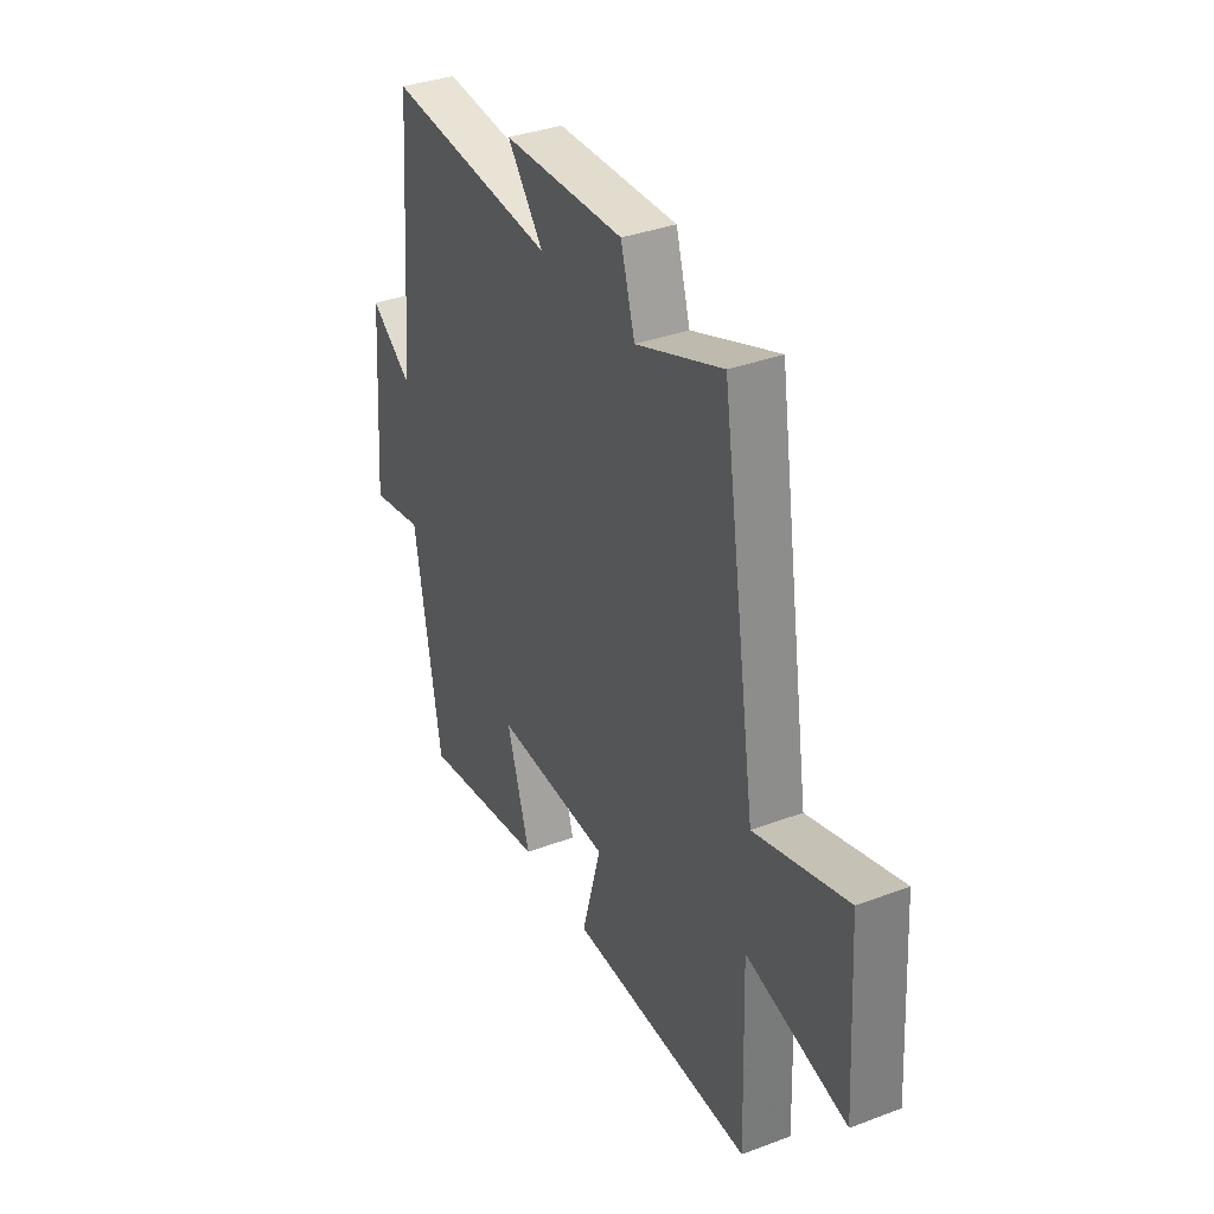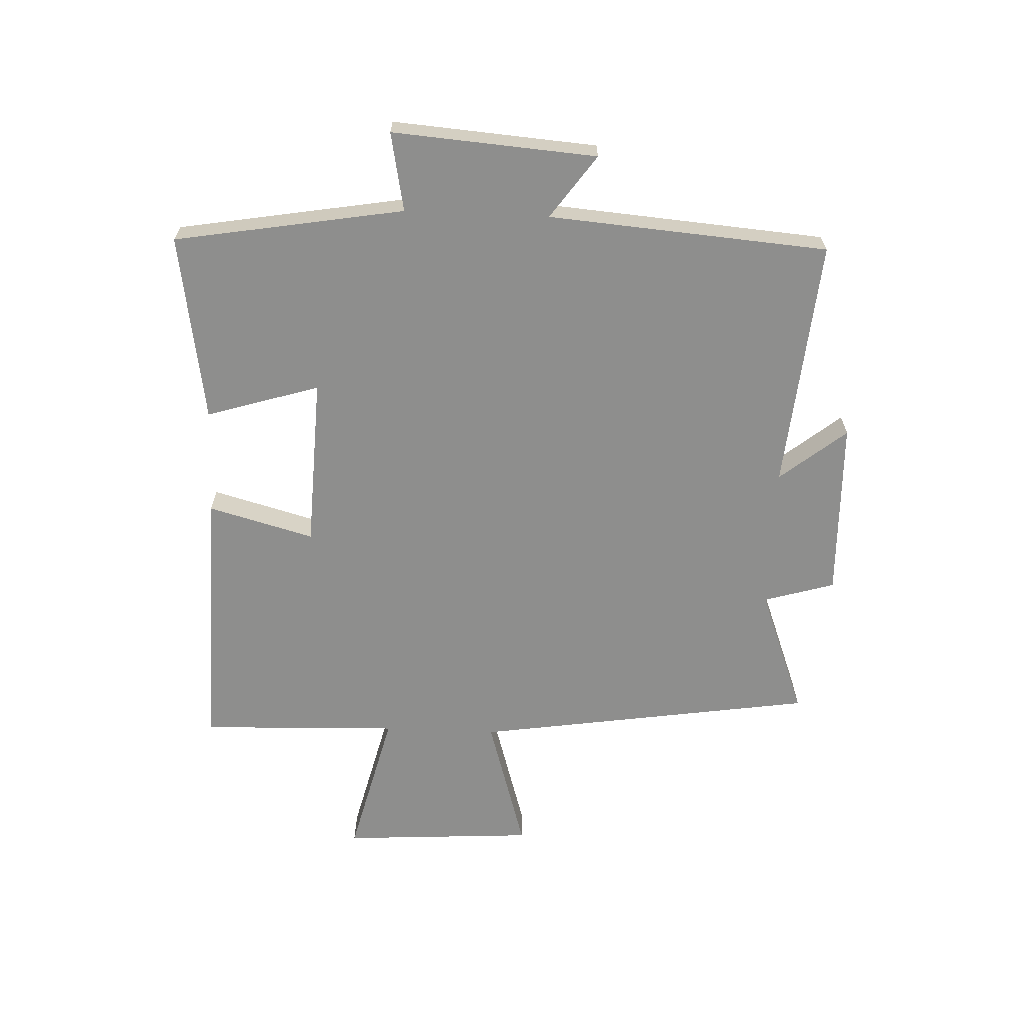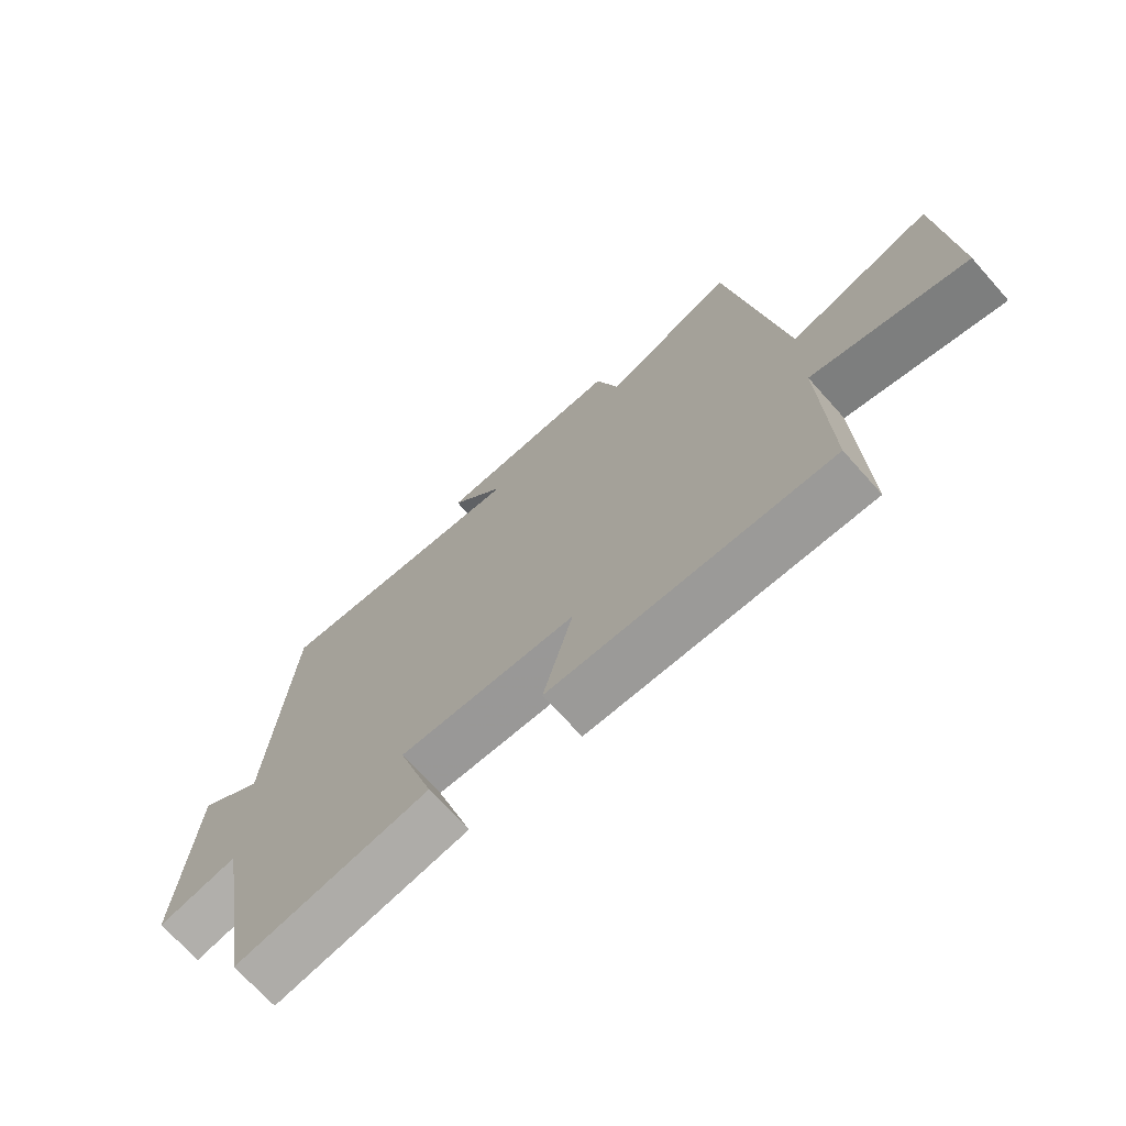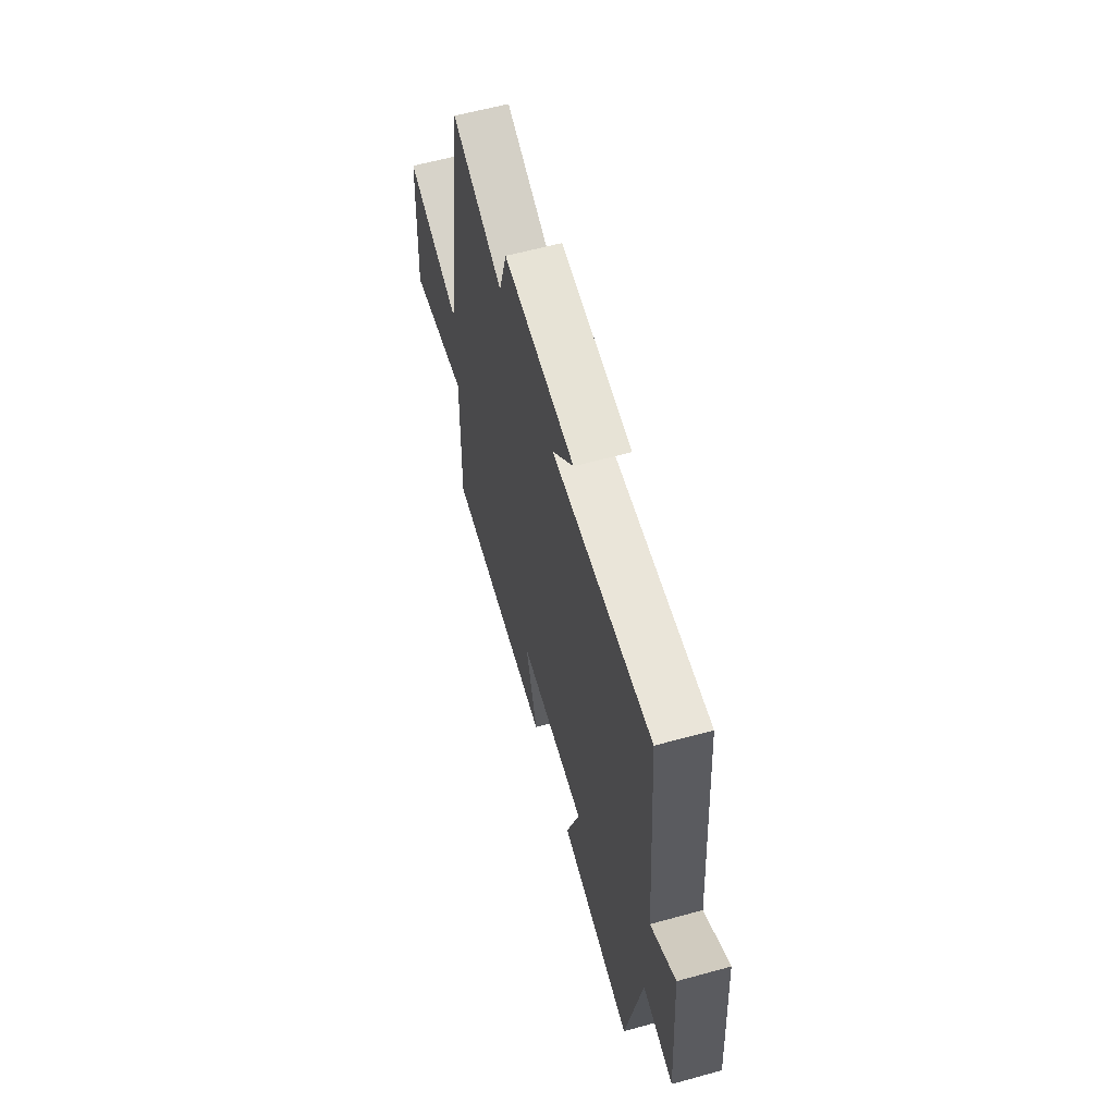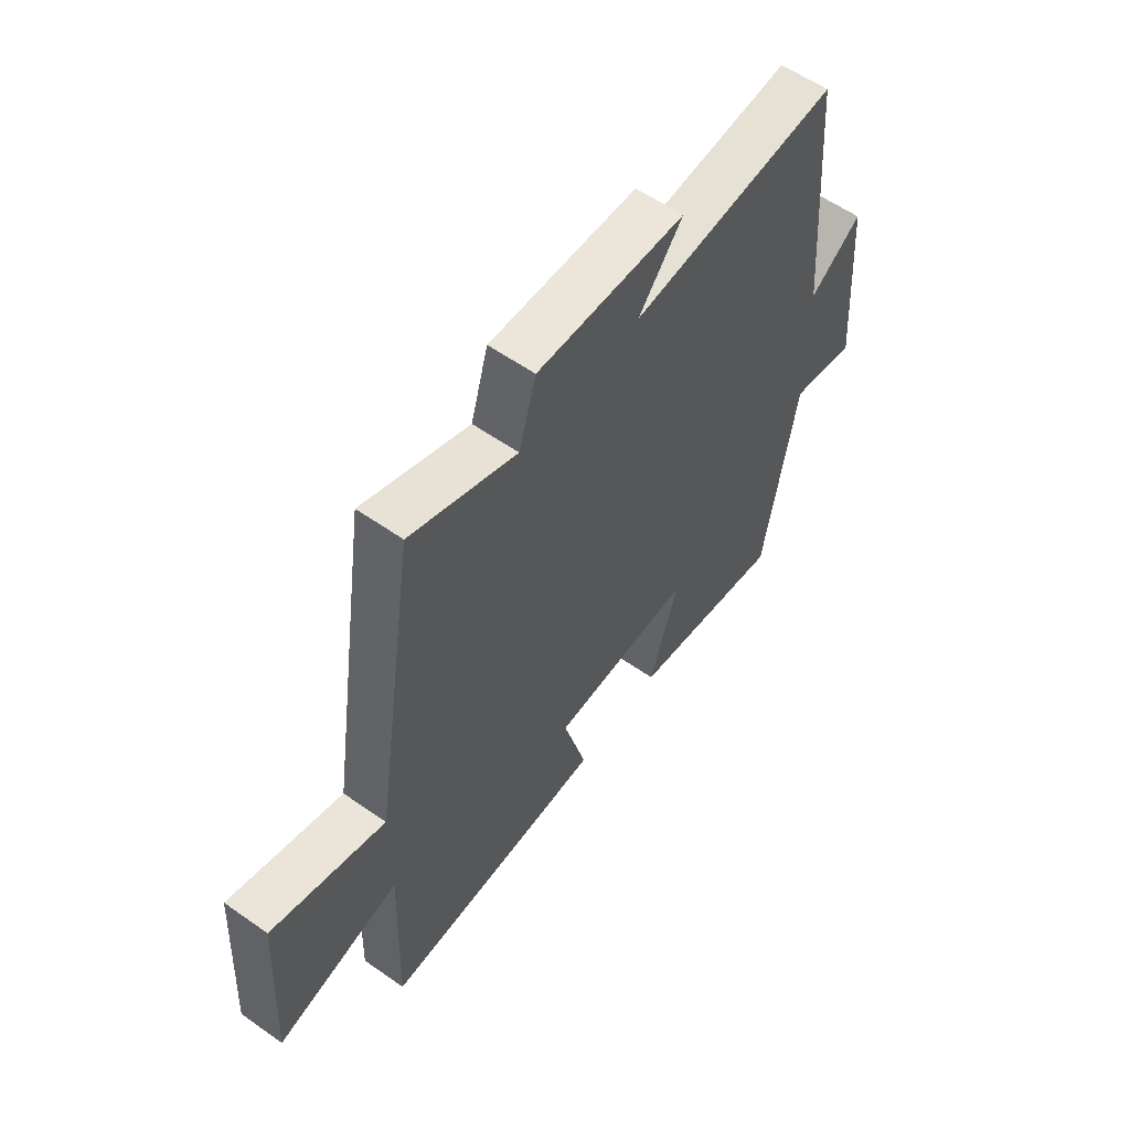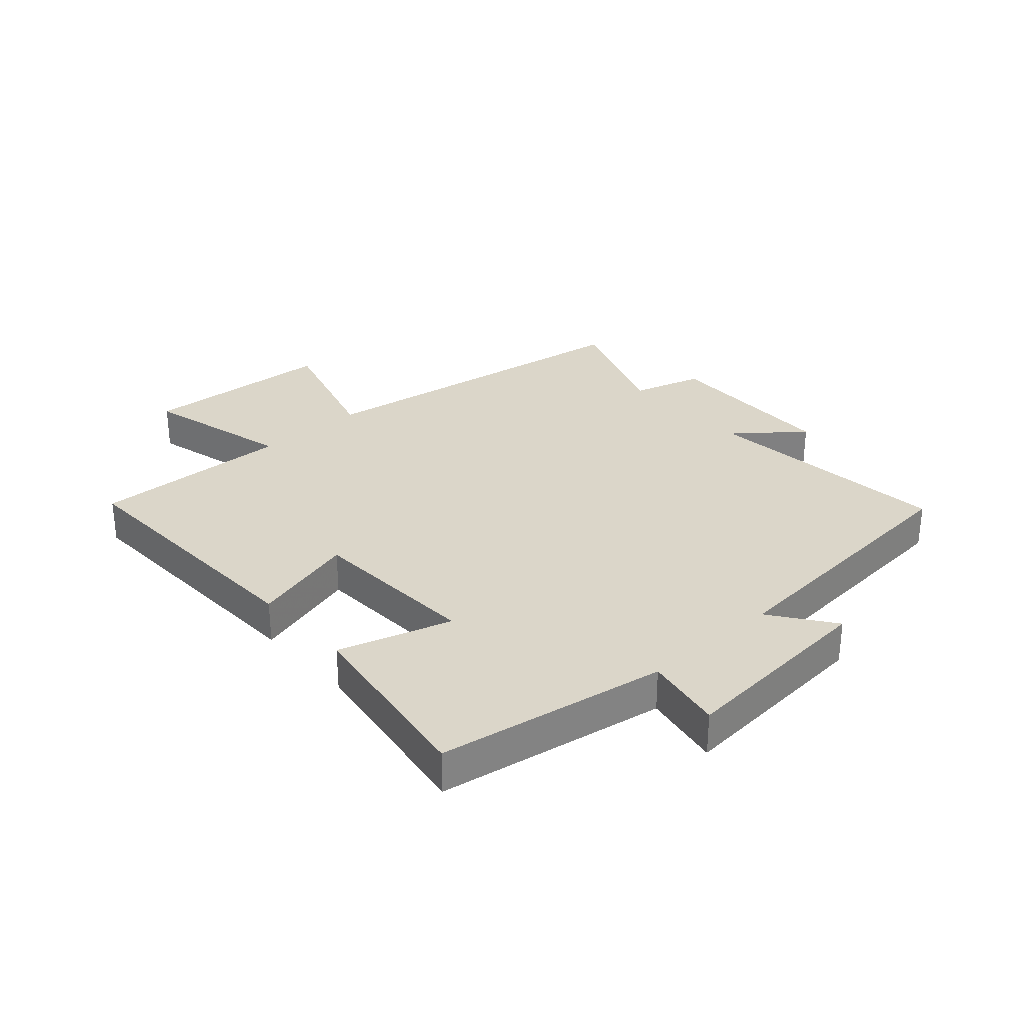
<metadata>
{"format":"obj","ext":"obj","renderer":"f3d","projection":"perspective","resolution":1024,"background":"white","views":[{"elev":35.7,"azim":63.6,"up":"+Z"},{"elev":-64.8,"azim":-92.4,"up":"+Y"},{"elev":-70.5,"azim":41.8,"up":"+Z"},{"elev":61.4,"azim":-105.6,"up":"+Z"},{"elev":58.1,"azim":126.0,"up":"+Z"},{"elev":30.1,"azim":-132.1,"up":"+Y"}]}
</metadata>
<code>
v 0.413 0.07 0.581
v 0.5 0.07 0.013
v 0.729 0.07 0.081
v 0.749 0.07 -0.241
v 0.5 0.07 -0.179
v 0.511 0.07 -0.512
v 0.058 0.07 -0.5
v 0.106 0.07 -0.324
v -0.18 0.07 -0.312
v -0.122 0.07 -0.5
v -0.435 0.07 -0.55
v -0.5 0.07 -0.168
v -0.631 0.07 -0.193
v -0.605 0.07 0.147
v -0.5 0.07 0.072
v -0.463 0.07 0.538
v -0.045 0.07 0.5
v -0.134 0.07 0.61
v 0.164 0.07 0.618
v 0.199 0.07 0.5
v 0.413 0 0.581
v 0.5 0 0.013
v 0.729 0 0.081
v 0.749 0 -0.241
v 0.5 0 -0.179
v 0.511 0 -0.512
v 0.058 0 -0.5
v 0.106 0 -0.324
v -0.18 0 -0.312
v -0.122 0 -0.5
v -0.435 0 -0.55
v -0.5 0 -0.168
v -0.631 0 -0.193
v -0.605 0 0.147
v -0.5 0 0.072
v -0.463 0 0.538
v -0.045 0 0.5
v -0.134 0 0.61
v 0.164 0 0.618
v 0.199 0 0.5
f 17 18 19 20
f 15 16 17
f 15 17 20
f 12 13 14 15
f 11 12 15
f 10 11 15
f 9 10 15
f 20 1 2
f 15 20 2
f 9 15 2
f 8 9 2
f 5 6 7 8
f 2 3 4 5
f 2 5 8
f 40 39 38 37
f 37 36 35
f 40 37 35
f 35 34 33 32
f 35 32 31
f 35 31 30
f 35 30 29
f 22 21 40
f 22 40 35
f 22 35 29
f 22 29 28
f 28 27 26 25
f 25 24 23 22
f 28 25 22
f 1 21 22 2
f 2 22 23 3
f 3 23 24 4
f 4 24 25 5
f 5 25 26 6
f 6 26 27 7
f 7 27 28 8
f 8 28 29 9
f 9 29 30 10
f 10 30 31 11
f 11 31 32 12
f 12 32 33 13
f 13 33 34 14
f 14 34 35 15
f 15 35 36 16
f 16 36 37 17
f 17 37 38 18
f 18 38 39 19
f 19 39 40 20
f 20 40 21 1

</code>
